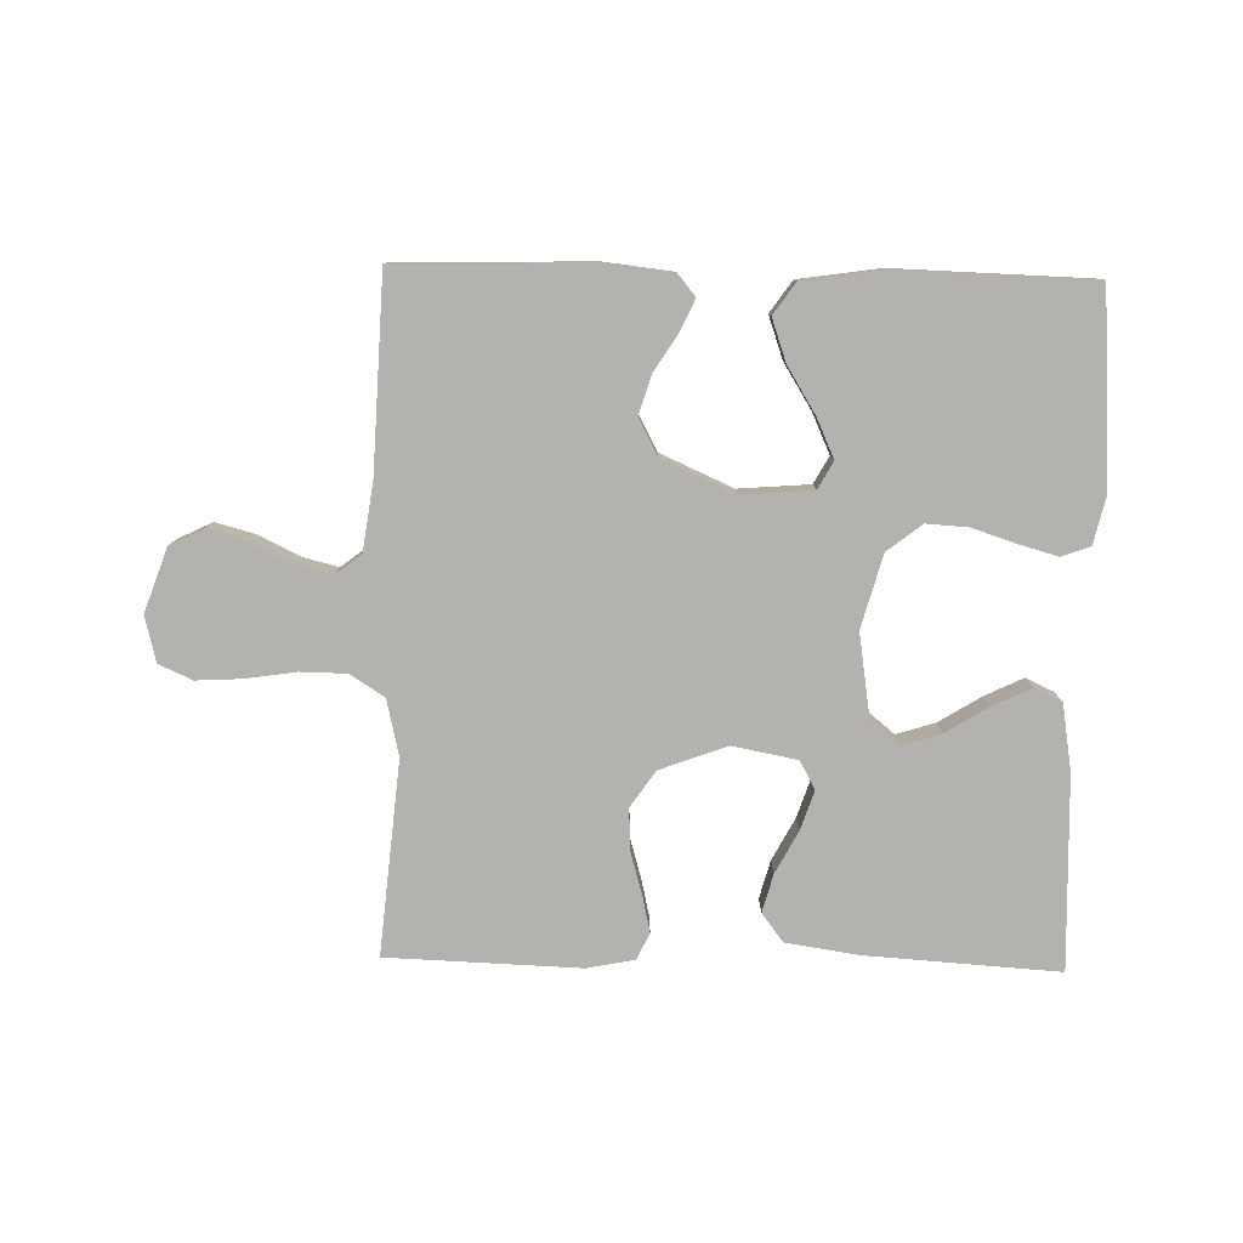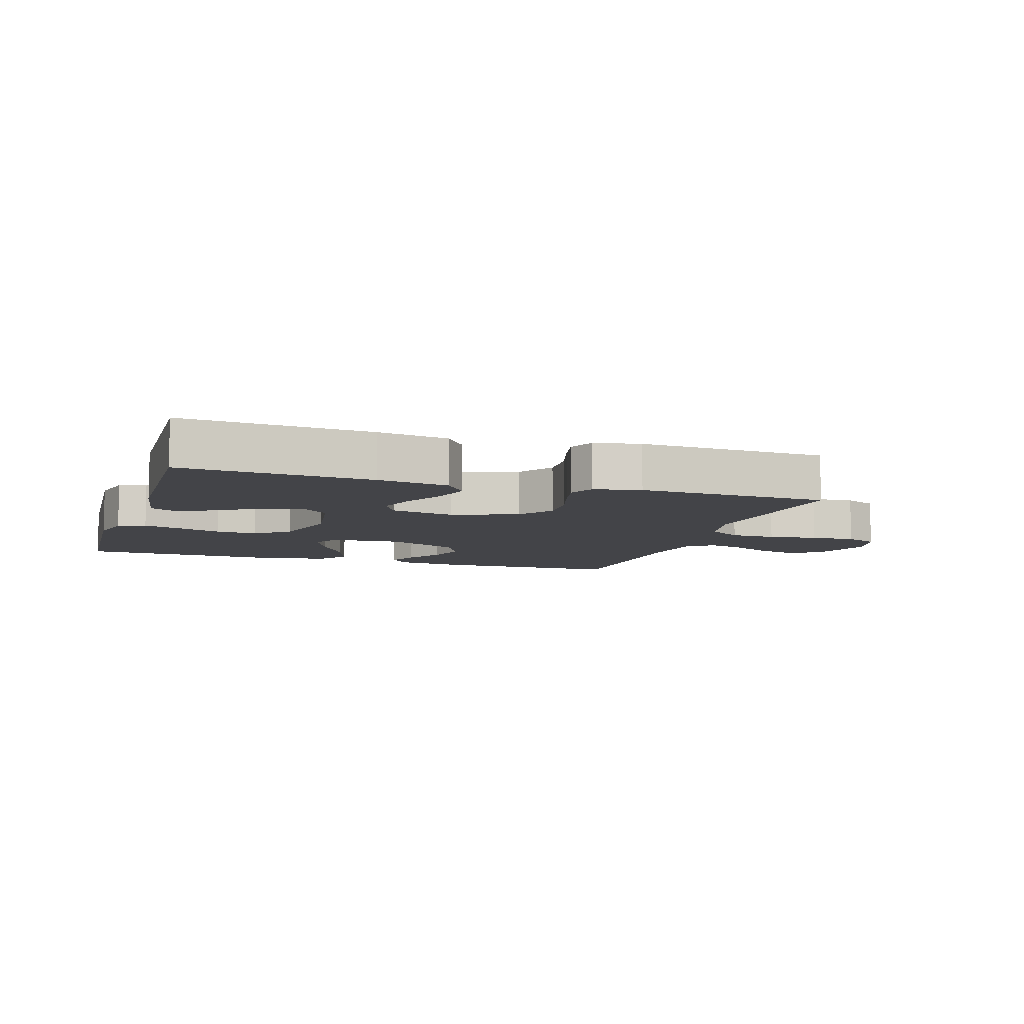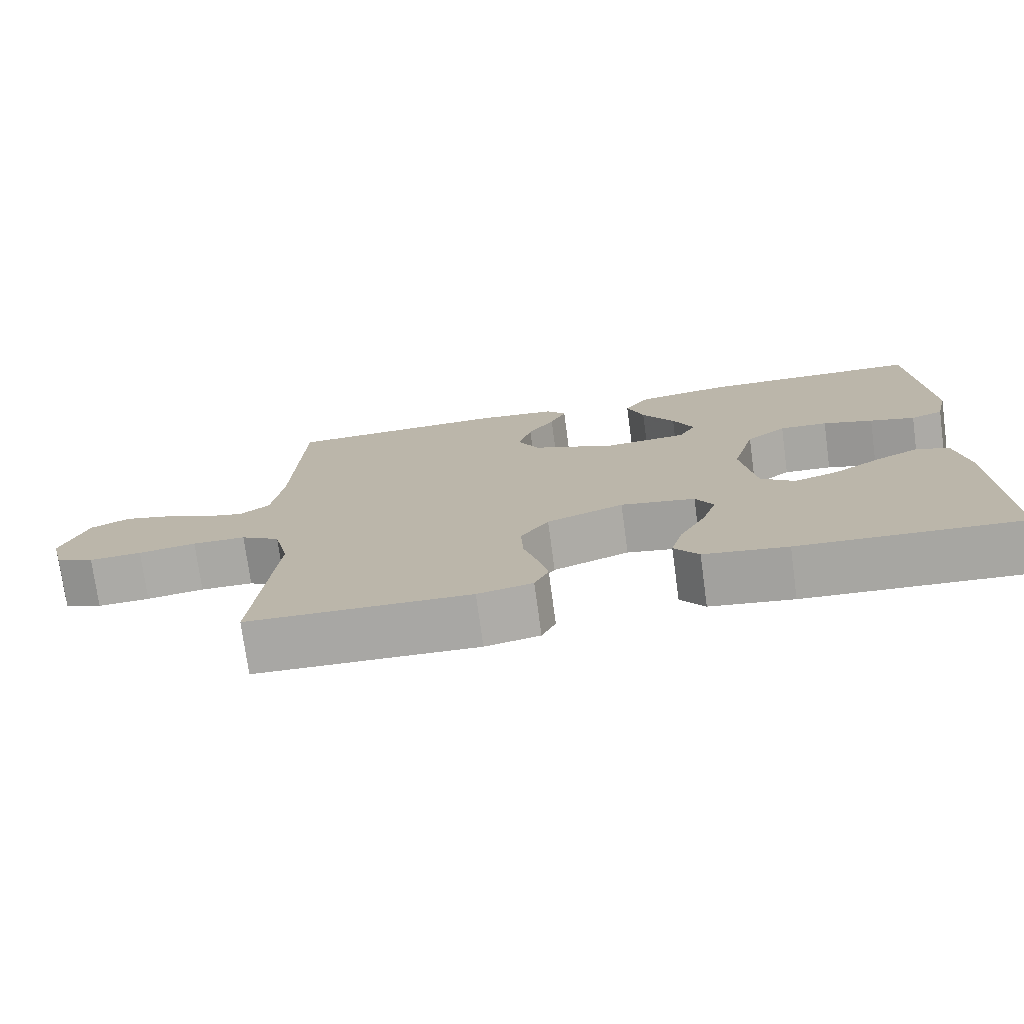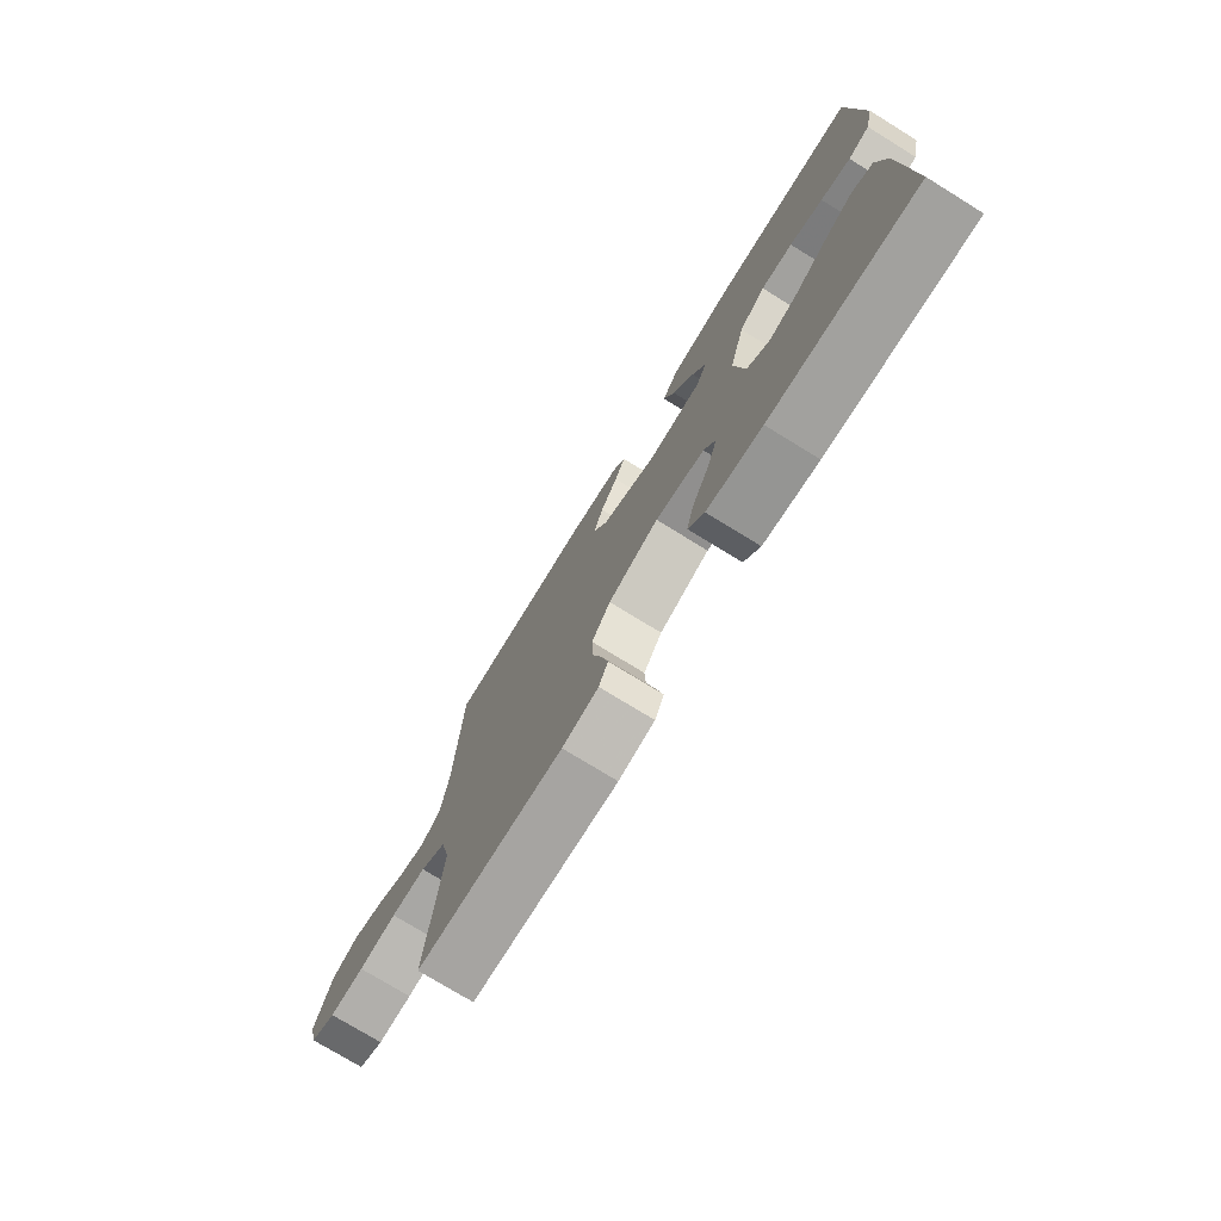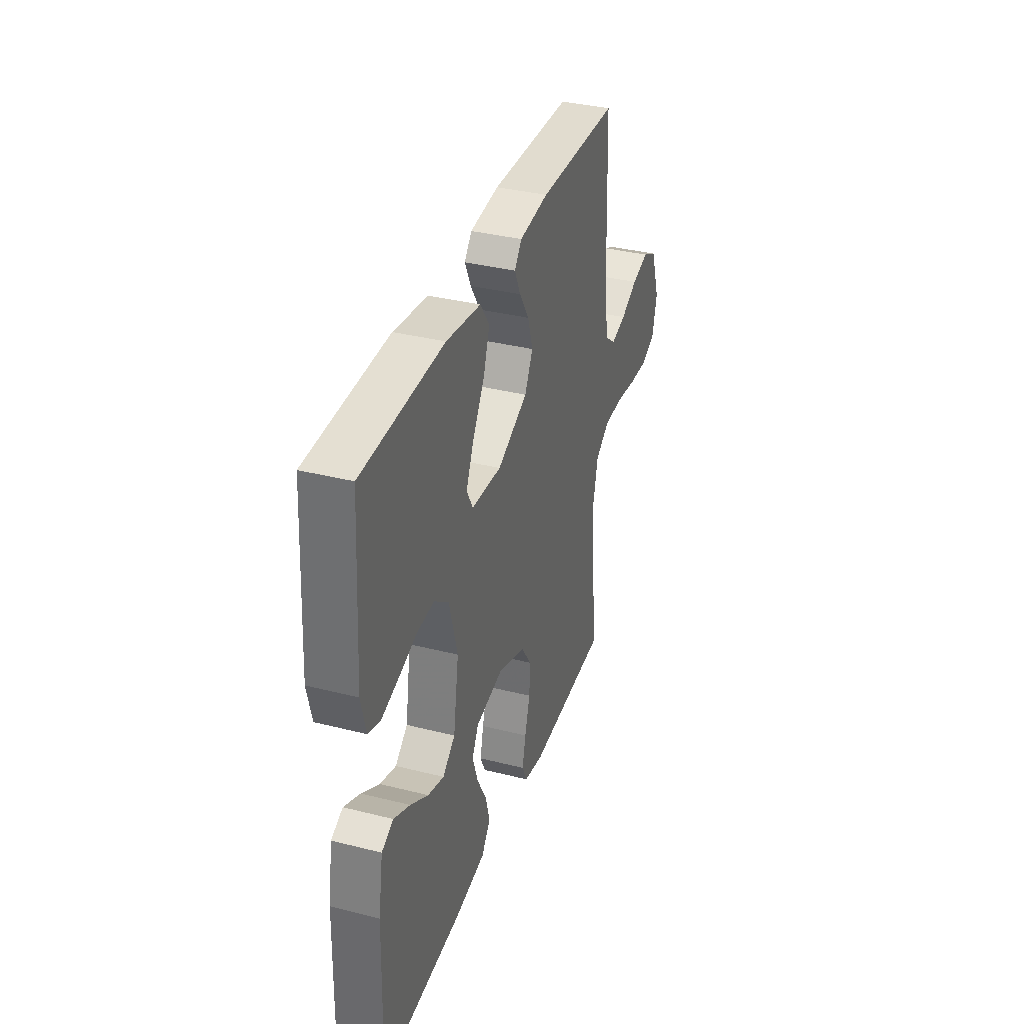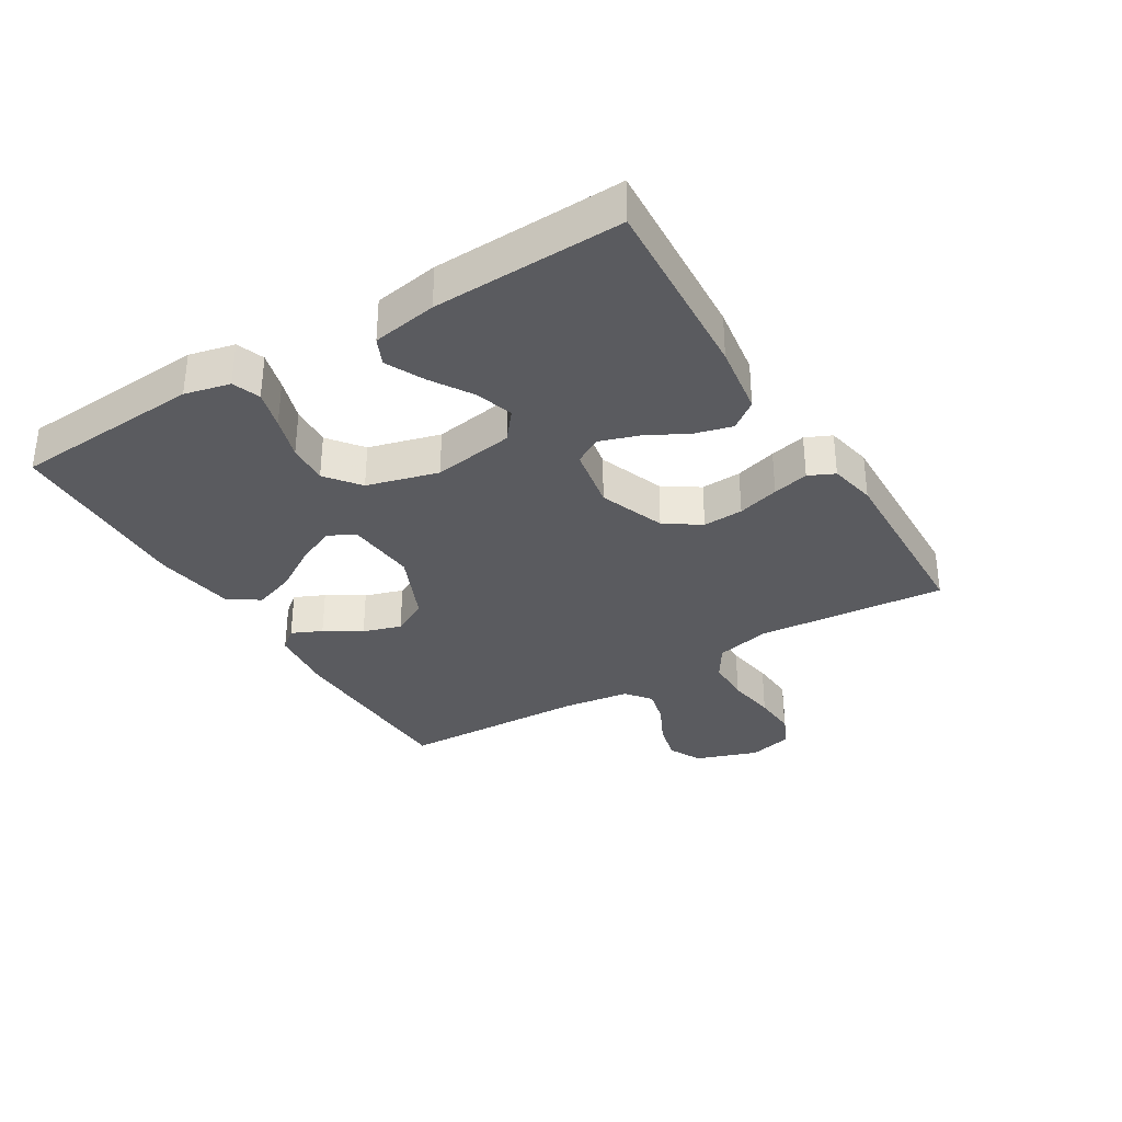
<metadata>
{"format":"obj","ext":"obj","renderer":"f3d","projection":"perspective","resolution":1024,"background":"white","views":[{"elev":-79.8,"azim":-1.3,"up":"+Y"},{"elev":-8.2,"azim":162.2,"up":"+Y"},{"elev":-75.1,"azim":7.7,"up":"+Z"},{"elev":-75.3,"azim":58.4,"up":"+Z"},{"elev":35.8,"azim":108.4,"up":"+Z"},{"elev":-33.4,"azim":121.4,"up":"+Y"}]}
</metadata>
<code>
v -0.5 0.07 0.5
v -0.2 0.07 0.508
v -0.093 0.07 0.496
v -0.066 0.07 0.463
v -0.088 0.07 0.415
v -0.124 0.07 0.358
v -0.143 0.07 0.297
v -0.113 0.07 0.24
v 0 0.07 0.19
v 0.111 0.07 0.199
v 0.134 0.07 0.241
v 0.106 0.07 0.303
v 0.062 0.07 0.374
v 0.039 0.07 0.44
v 0.073 0.07 0.489
v 0.2 0.07 0.508
v 0.5 0.07 0.5
v 0.519 0.07 0.2
v 0.502 0.07 0.128
v 0.458 0.07 0.112
v 0.397 0.07 0.129
v 0.329 0.07 0.151
v 0.264 0.07 0.155
v 0.21 0.07 0.113
v 0.179 0.07 0
v 0.199 0.07 -0.129
v 0.245 0.07 -0.166
v 0.305 0.07 -0.147
v 0.371 0.07 -0.106
v 0.431 0.07 -0.077
v 0.474 0.07 -0.097
v 0.491 0.07 -0.2
v 0.5 0.07 -0.5
v 0.2 0.07 -0.481
v 0.087 0.07 -0.464
v 0.054 0.07 -0.42
v 0.07 0.07 -0.361
v 0.105 0.07 -0.295
v 0.125 0.07 -0.235
v 0.101 0.07 -0.191
v 0 0.07 -0.172
v -0.104 0.07 -0.211
v -0.142 0.07 -0.267
v -0.139 0.07 -0.331
v -0.12 0.07 -0.397
v -0.107 0.07 -0.454
v -0.126 0.07 -0.495
v -0.2 0.07 -0.51
v -0.5 0.07 -0.5
v -0.473 0.07 -0.2
v -0.493 0.07 -0.113
v -0.546 0.07 -0.079
v -0.618 0.07 -0.078
v -0.696 0.07 -0.09
v -0.767 0.07 -0.094
v -0.819 0.07 -0.071
v -0.837 0.07 0
v -0.802 0.07 0.099
v -0.749 0.07 0.125
v -0.686 0.07 0.108
v -0.623 0.07 0.077
v -0.567 0.07 0.063
v -0.527 0.07 0.094
v -0.512 0.07 0.2
v -0.5 0 0.5
v -0.2 0 0.508
v -0.093 0 0.496
v -0.066 0 0.463
v -0.088 0 0.415
v -0.124 0 0.358
v -0.143 0 0.297
v -0.113 0 0.24
v 0 0 0.19
v 0.111 0 0.199
v 0.134 0 0.241
v 0.106 0 0.303
v 0.062 0 0.374
v 0.039 0 0.44
v 0.073 0 0.489
v 0.2 0 0.508
v 0.5 0 0.5
v 0.519 0 0.2
v 0.502 0 0.128
v 0.458 0 0.112
v 0.397 0 0.129
v 0.329 0 0.151
v 0.264 0 0.155
v 0.21 0 0.113
v 0.179 0 0
v 0.199 0 -0.129
v 0.245 0 -0.166
v 0.305 0 -0.147
v 0.371 0 -0.106
v 0.431 0 -0.077
v 0.474 0 -0.097
v 0.491 0 -0.2
v 0.5 0 -0.5
v 0.2 0 -0.481
v 0.087 0 -0.464
v 0.054 0 -0.42
v 0.07 0 -0.361
v 0.105 0 -0.295
v 0.125 0 -0.235
v 0.101 0 -0.191
v 0 0 -0.172
v -0.104 0 -0.211
v -0.142 0 -0.267
v -0.139 0 -0.331
v -0.12 0 -0.397
v -0.107 0 -0.454
v -0.126 0 -0.495
v -0.2 0 -0.51
v -0.5 0 -0.5
v -0.473 0 -0.2
v -0.493 0 -0.113
v -0.546 0 -0.079
v -0.618 0 -0.078
v -0.696 0 -0.09
v -0.767 0 -0.094
v -0.819 0 -0.071
v -0.837 0 0
v -0.802 0 0.099
v -0.749 0 0.125
v -0.686 0 0.108
v -0.623 0 0.077
v -0.567 0 0.063
v -0.527 0 0.094
v -0.512 0 0.2
f 58 59 60 61
f 58 61 62
f 57 58 62
f 56 57 62
f 53 54 55 56
f 52 53 56 62
f 51 52 62 63
f 47 48 49 50
f 44 45 46 47
f 44 47 50 51
f 35 36 37 38
f 35 38 39
f 34 35 39
f 33 34 39
f 32 33 39 40
f 28 29 30 31
f 27 28 31 32
f 19 20 21 22
f 17 18 19 22
f 17 22 23
f 16 17 23 24
f 12 13 14 15
f 11 12 15 16
f 3 4 5 6
f 3 6 7
f 64 1 2 3
f 64 3 7
f 63 64 7 8
f 43 44 51 63
f 42 43 63 8
f 41 42 8 9
f 27 32 40 41
f 26 27 41
f 25 26 41 9
f 11 16 24 25
f 10 11 25
f 9 10 25
f 125 124 123 122
f 126 125 122
f 126 122 121
f 126 121 120
f 120 119 118 117
f 126 120 117 116
f 127 126 116 115
f 114 113 112 111
f 111 110 109 108
f 115 114 111 108
f 102 101 100 99
f 103 102 99
f 103 99 98
f 103 98 97
f 104 103 97 96
f 95 94 93 92
f 96 95 92 91
f 86 85 84 83
f 86 83 82 81
f 87 86 81
f 88 87 81 80
f 79 78 77 76
f 80 79 76 75
f 70 69 68 67
f 71 70 67
f 67 66 65 128
f 71 67 128
f 72 71 128 127
f 127 115 108 107
f 72 127 107 106
f 73 72 106 105
f 105 104 96 91
f 105 91 90
f 73 105 90 89
f 89 88 80 75
f 89 75 74
f 89 74 73
f 1 65 66 2
f 2 66 67 3
f 3 67 68 4
f 4 68 69 5
f 5 69 70 6
f 6 70 71 7
f 7 71 72 8
f 8 72 73 9
f 9 73 74 10
f 10 74 75 11
f 11 75 76 12
f 12 76 77 13
f 13 77 78 14
f 14 78 79 15
f 15 79 80 16
f 16 80 81 17
f 17 81 82 18
f 18 82 83 19
f 19 83 84 20
f 20 84 85 21
f 21 85 86 22
f 22 86 87 23
f 23 87 88 24
f 24 88 89 25
f 25 89 90 26
f 26 90 91 27
f 27 91 92 28
f 28 92 93 29
f 29 93 94 30
f 30 94 95 31
f 31 95 96 32
f 32 96 97 33
f 33 97 98 34
f 34 98 99 35
f 35 99 100 36
f 36 100 101 37
f 37 101 102 38
f 38 102 103 39
f 39 103 104 40
f 40 104 105 41
f 41 105 106 42
f 42 106 107 43
f 43 107 108 44
f 44 108 109 45
f 45 109 110 46
f 46 110 111 47
f 47 111 112 48
f 48 112 113 49
f 49 113 114 50
f 50 114 115 51
f 51 115 116 52
f 52 116 117 53
f 53 117 118 54
f 54 118 119 55
f 55 119 120 56
f 56 120 121 57
f 57 121 122 58
f 58 122 123 59
f 59 123 124 60
f 60 124 125 61
f 61 125 126 62
f 62 126 127 63
f 63 127 128 64
f 64 128 65 1

</code>
